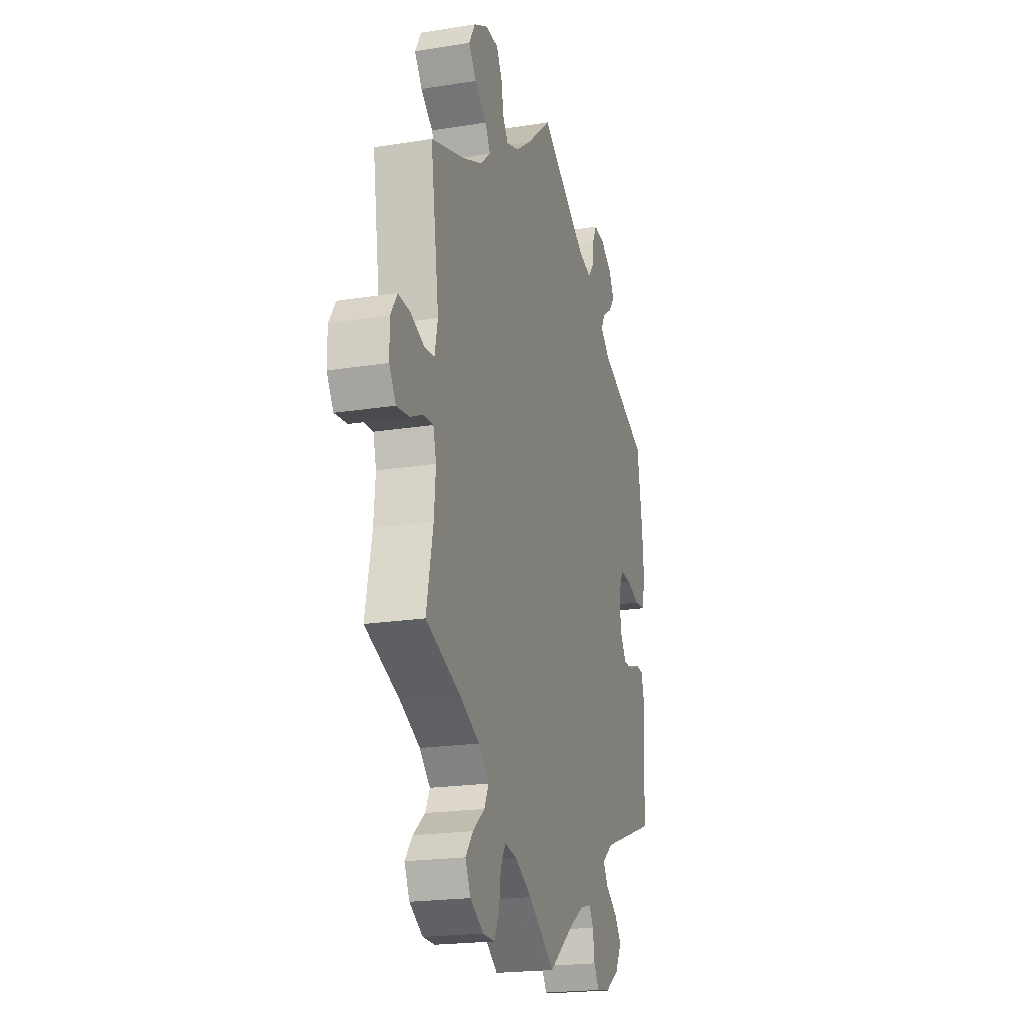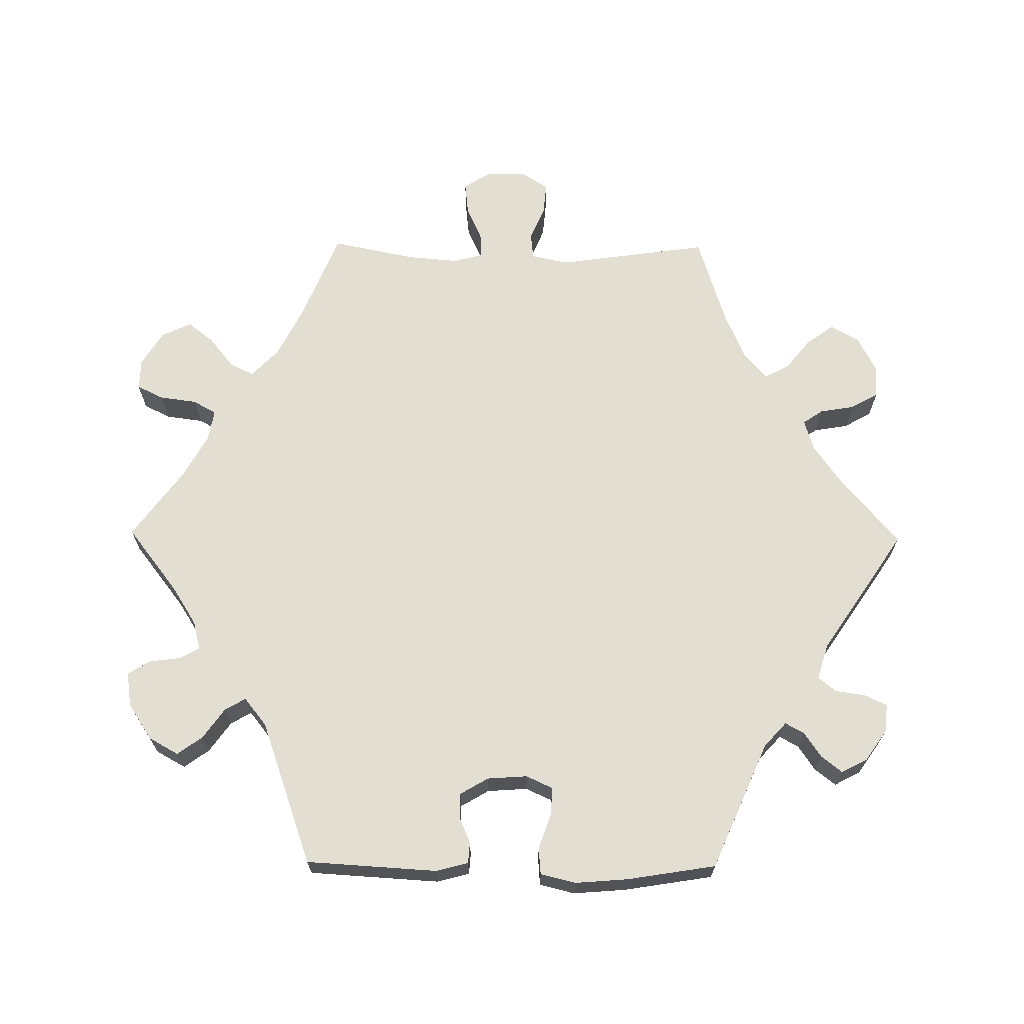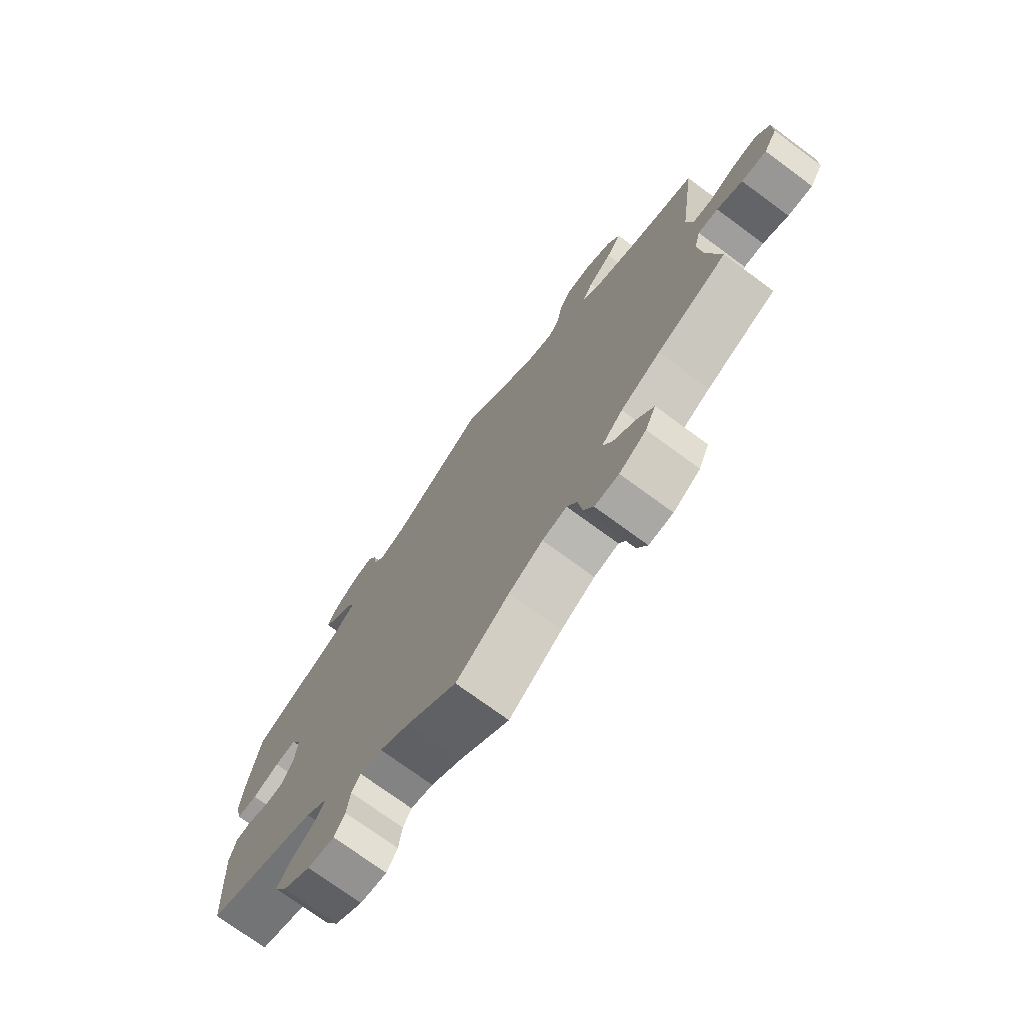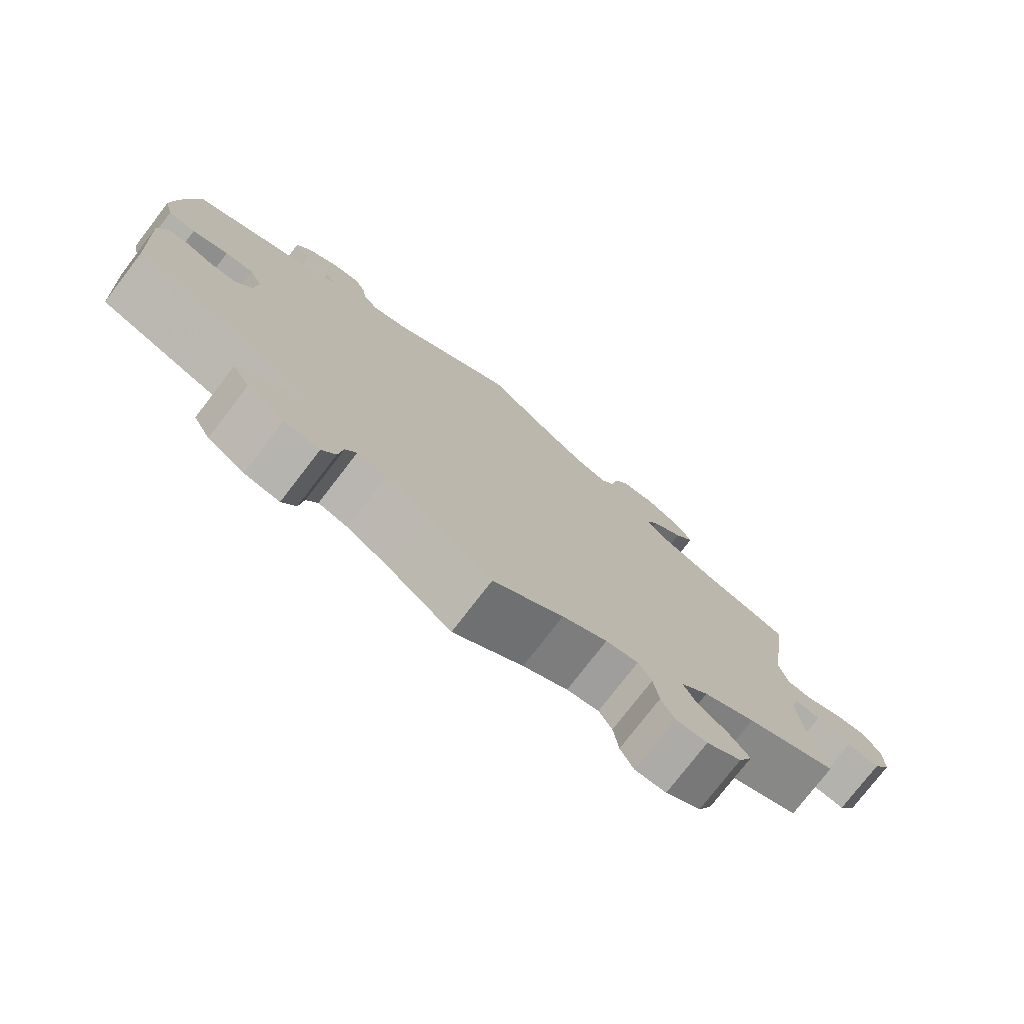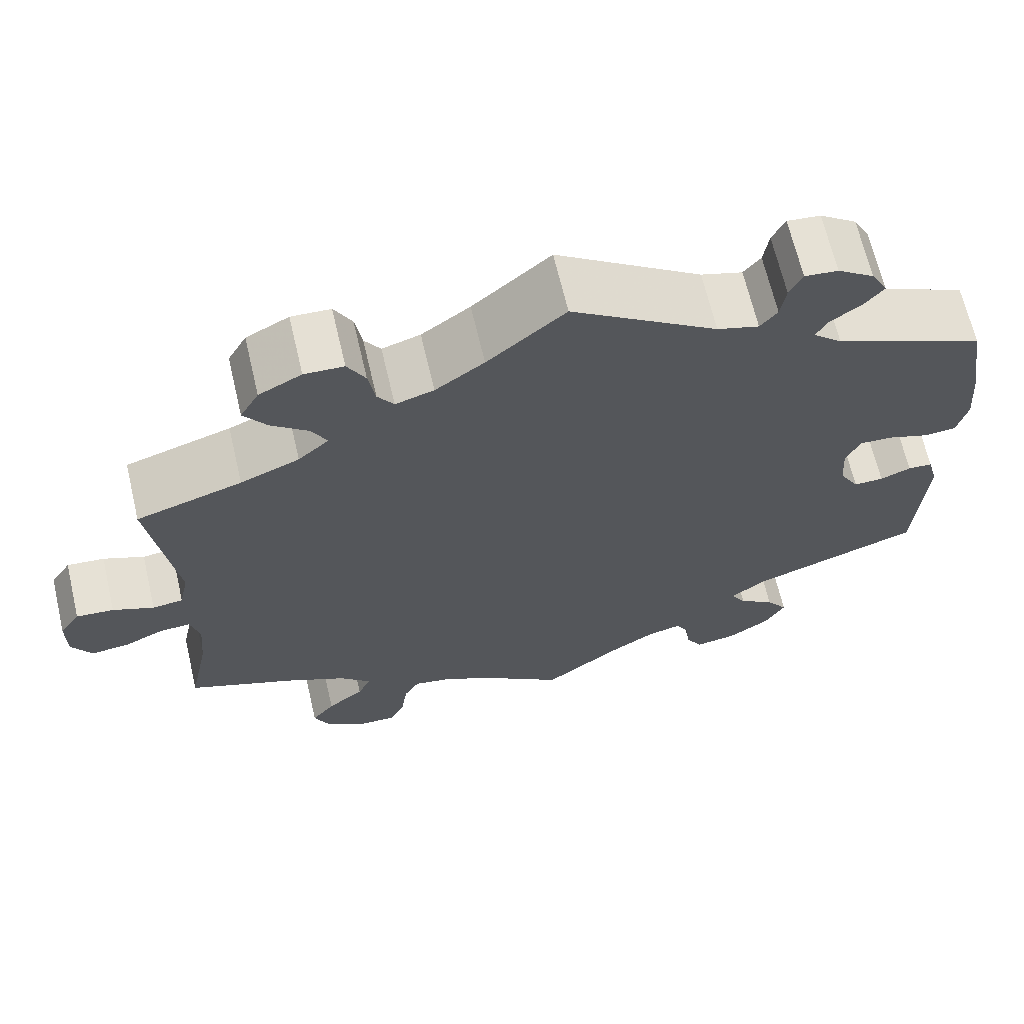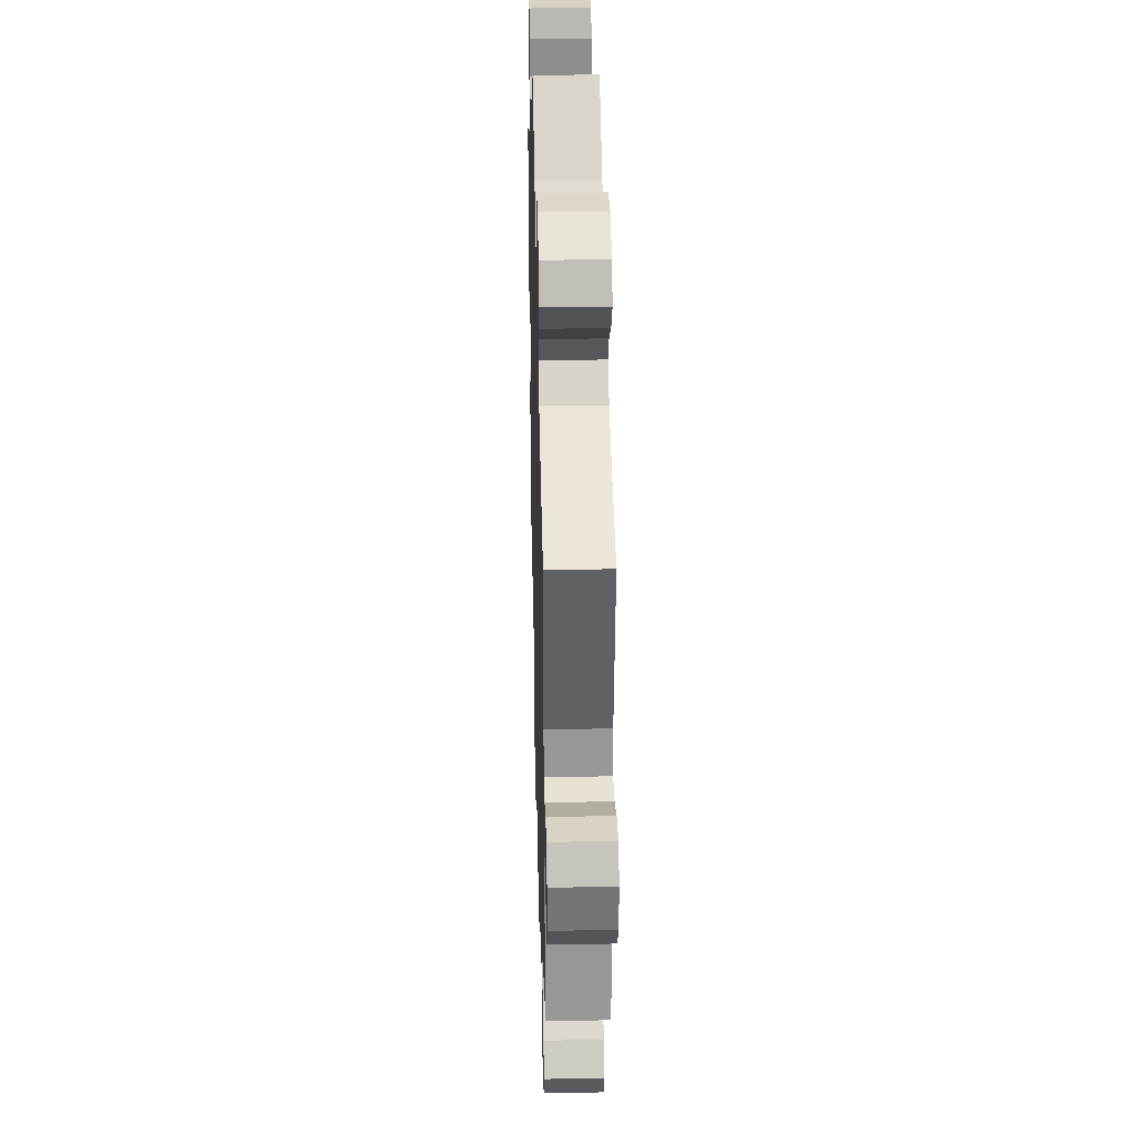
<metadata>
{"format":"obj","ext":"obj","renderer":"f3d","projection":"perspective","resolution":1024,"background":"white","views":[{"elev":-20.3,"azim":106.3,"up":"+Z"},{"elev":67.6,"azim":-89.4,"up":"+Y"},{"elev":-73.9,"azim":53.7,"up":"+Z"},{"elev":-76.9,"azim":-37.6,"up":"+Z"},{"elev":66.6,"azim":166.8,"up":"+Z"},{"elev":33.5,"azim":88.5,"up":"+Z"}]}
</metadata>
<code>
v 0.091 0.07 0.5
v 0.148 0.07 0.459
v 0.193 0.07 0.445
v 0.212 0.07 0.473
v 0.22 0.07 0.521
v 0.241 0.07 0.559
v 0.287 0.07 0.561
v 0.337 0.07 0.535
v 0.359 0.07 0.496
v 0.332 0.07 0.458
v 0.289 0.07 0.423
v 0.271 0.07 0.389
v 0.307 0.07 0.357
v 0.376 0.07 0.328
v 0.5 0.07 0.289
v 0.47 0.07 0.077
v 0.481 0.07 0.025
v 0.517 0.07 0.021
v 0.565 0.07 0.041
v 0.609 0.07 0.045
v 0.633 0.07 0.008
v 0.633 0.07 -0.047
v 0.609 0.07 -0.086
v 0.564 0.07 -0.081
v 0.518 0.07 -0.06
v 0.482 0.07 -0.058
v 0.471 0.07 -0.1
v 0.477 0.07 -0.17
v 0.501 0.07 -0.288
v 0.376 0.07 -0.339
v 0.305 0.07 -0.375
v 0.267 0.07 -0.412
v 0.283 0.07 -0.445
v 0.326 0.07 -0.48
v 0.353 0.07 -0.515
v 0.334 0.07 -0.556
v 0.286 0.07 -0.586
v 0.243 0.07 -0.587
v 0.225 0.07 -0.55
v 0.218 0.07 -0.498
v 0.2 0.07 -0.466
v 0.156 0.07 -0.474
v 0.095 0.07 -0.508
v 0 0.07 -0.578
v -0.089 0.07 -0.509
v -0.144 0.07 -0.474
v -0.184 0.07 -0.464
v -0.199 0.07 -0.49
v -0.205 0.07 -0.535
v -0.224 0.07 -0.566
v -0.272 0.07 -0.559
v -0.322 0.07 -0.526
v -0.345 0.07 -0.485
v -0.32 0.07 -0.45
v -0.278 0.07 -0.42
v -0.261 0.07 -0.391
v -0.3 0.07 -0.36
v -0.501 0.07 -0.289
v -0.512 0.07 -0.106
v -0.5 0.07 -0.061
v -0.471 0.07 -0.059
v -0.435 0.07 -0.074
v -0.4 0.07 -0.074
v -0.377 0.07 -0.035
v -0.373 0.07 0.021
v -0.39 0.07 0.058
v -0.429 0.07 0.056
v -0.478 0.07 0.039
v -0.515 0.07 0.042
v -0.527 0.07 0.091
v -0.521 0.07 0.165
v -0.501 0.07 0.289
v -0.324 0.07 0.366
v -0.29 0.07 0.397
v -0.304 0.07 0.423
v -0.339 0.07 0.447
v -0.362 0.07 0.476
v -0.343 0.07 0.512
v -0.3 0.07 0.542
v -0.261 0.07 0.546
v -0.246 0.07 0.515
v -0.24 0.07 0.473
v -0.22 0.07 0.448
v -0.171 0.07 0.463
v 0 0.07 0.578
v 0.091 0 0.5
v 0.148 0 0.459
v 0.193 0 0.445
v 0.212 0 0.473
v 0.22 0 0.521
v 0.241 0 0.559
v 0.287 0 0.561
v 0.337 0 0.535
v 0.359 0 0.496
v 0.332 0 0.458
v 0.289 0 0.423
v 0.271 0 0.389
v 0.307 0 0.357
v 0.376 0 0.328
v 0.5 0 0.289
v 0.47 0 0.077
v 0.481 0 0.025
v 0.517 0 0.021
v 0.565 0 0.041
v 0.609 0 0.045
v 0.633 0 0.008
v 0.633 0 -0.047
v 0.609 0 -0.086
v 0.564 0 -0.081
v 0.518 0 -0.06
v 0.482 0 -0.058
v 0.471 0 -0.1
v 0.477 0 -0.17
v 0.501 0 -0.288
v 0.376 0 -0.339
v 0.305 0 -0.375
v 0.267 0 -0.412
v 0.283 0 -0.445
v 0.326 0 -0.48
v 0.353 0 -0.515
v 0.334 0 -0.556
v 0.286 0 -0.586
v 0.243 0 -0.587
v 0.225 0 -0.55
v 0.218 0 -0.498
v 0.2 0 -0.466
v 0.156 0 -0.474
v 0.095 0 -0.508
v 0 0 -0.578
v -0.089 0 -0.509
v -0.144 0 -0.474
v -0.184 0 -0.464
v -0.199 0 -0.49
v -0.205 0 -0.535
v -0.224 0 -0.566
v -0.272 0 -0.559
v -0.322 0 -0.526
v -0.345 0 -0.485
v -0.32 0 -0.45
v -0.278 0 -0.42
v -0.261 0 -0.391
v -0.3 0 -0.36
v -0.501 0 -0.289
v -0.512 0 -0.106
v -0.5 0 -0.061
v -0.471 0 -0.059
v -0.435 0 -0.074
v -0.4 0 -0.074
v -0.377 0 -0.035
v -0.373 0 0.021
v -0.39 0 0.058
v -0.429 0 0.056
v -0.478 0 0.039
v -0.515 0 0.042
v -0.527 0 0.091
v -0.521 0 0.165
v -0.501 0 0.289
v -0.324 0 0.366
v -0.29 0 0.397
v -0.304 0 0.423
v -0.339 0 0.447
v -0.362 0 0.476
v -0.343 0 0.512
v -0.3 0 0.542
v -0.261 0 0.546
v -0.246 0 0.515
v -0.24 0 0.473
v -0.22 0 0.448
v -0.171 0 0.463
v 0 0 0.578
f 84 85 1
f 83 84 1 2
f 79 80 81 82
f 79 82 83
f 78 79 83
f 75 76 77 78
f 74 75 78 83
f 73 74 83 2
f 67 68 69 70
f 66 67 70 71
f 59 60 61 62
f 57 58 59 62
f 56 57 62 63
f 52 53 54 55
f 52 55 56
f 51 52 56
f 48 49 50 51
f 47 48 51 56
f 46 47 56 63
f 43 44 45
f 42 43 45 46
f 41 42 46 63
f 37 38 39 40
f 37 40 41
f 36 37 41
f 33 34 35 36
f 32 33 36 41
f 31 32 41 63
f 28 29 30
f 27 28 30 31
f 26 27 31 63
f 22 23 24 25
f 22 25 26
f 18 19 20 21
f 17 18 21 22
f 14 15 16
f 13 14 16 17
f 12 13 17
f 8 9 10 11
f 8 11 12
f 7 8 12
f 4 5 6 7
f 3 4 7 12
f 2 3 12 17
f 66 71 72 73
f 65 66 73 2
f 64 65 2 17
f 26 63 64
f 17 22 26 64
f 86 170 169
f 87 86 169 168
f 167 166 165 164
f 168 167 164
f 168 164 163
f 163 162 161 160
f 168 163 160 159
f 87 168 159 158
f 155 154 153 152
f 156 155 152 151
f 147 146 145 144
f 147 144 143 142
f 148 147 142 141
f 140 139 138 137
f 141 140 137
f 141 137 136
f 136 135 134 133
f 141 136 133 132
f 148 141 132 131
f 130 129 128
f 131 130 128 127
f 148 131 127 126
f 125 124 123 122
f 126 125 122
f 126 122 121
f 121 120 119 118
f 126 121 118 117
f 148 126 117 116
f 115 114 113
f 116 115 113 112
f 148 116 112 111
f 110 109 108 107
f 111 110 107
f 106 105 104 103
f 107 106 103 102
f 101 100 99
f 102 101 99 98
f 102 98 97
f 96 95 94 93
f 97 96 93
f 97 93 92
f 92 91 90 89
f 97 92 89 88
f 102 97 88 87
f 158 157 156 151
f 87 158 151 150
f 102 87 150 149
f 149 148 111
f 149 111 107 102
f 1 86 87 2
f 2 87 88 3
f 3 88 89 4
f 4 89 90 5
f 5 90 91 6
f 6 91 92 7
f 7 92 93 8
f 8 93 94 9
f 9 94 95 10
f 10 95 96 11
f 11 96 97 12
f 12 97 98 13
f 13 98 99 14
f 14 99 100 15
f 15 100 101 16
f 16 101 102 17
f 17 102 103 18
f 18 103 104 19
f 19 104 105 20
f 20 105 106 21
f 21 106 107 22
f 22 107 108 23
f 23 108 109 24
f 24 109 110 25
f 25 110 111 26
f 26 111 112 27
f 27 112 113 28
f 28 113 114 29
f 29 114 115 30
f 30 115 116 31
f 31 116 117 32
f 32 117 118 33
f 33 118 119 34
f 34 119 120 35
f 35 120 121 36
f 36 121 122 37
f 37 122 123 38
f 38 123 124 39
f 39 124 125 40
f 40 125 126 41
f 41 126 127 42
f 42 127 128 43
f 43 128 129 44
f 44 129 130 45
f 45 130 131 46
f 46 131 132 47
f 47 132 133 48
f 48 133 134 49
f 49 134 135 50
f 50 135 136 51
f 51 136 137 52
f 52 137 138 53
f 53 138 139 54
f 54 139 140 55
f 55 140 141 56
f 56 141 142 57
f 57 142 143 58
f 58 143 144 59
f 59 144 145 60
f 60 145 146 61
f 61 146 147 62
f 62 147 148 63
f 63 148 149 64
f 64 149 150 65
f 65 150 151 66
f 66 151 152 67
f 67 152 153 68
f 68 153 154 69
f 69 154 155 70
f 70 155 156 71
f 71 156 157 72
f 72 157 158 73
f 73 158 159 74
f 74 159 160 75
f 75 160 161 76
f 76 161 162 77
f 77 162 163 78
f 78 163 164 79
f 79 164 165 80
f 80 165 166 81
f 81 166 167 82
f 82 167 168 83
f 83 168 169 84
f 84 169 170 85
f 85 170 86 1

</code>
